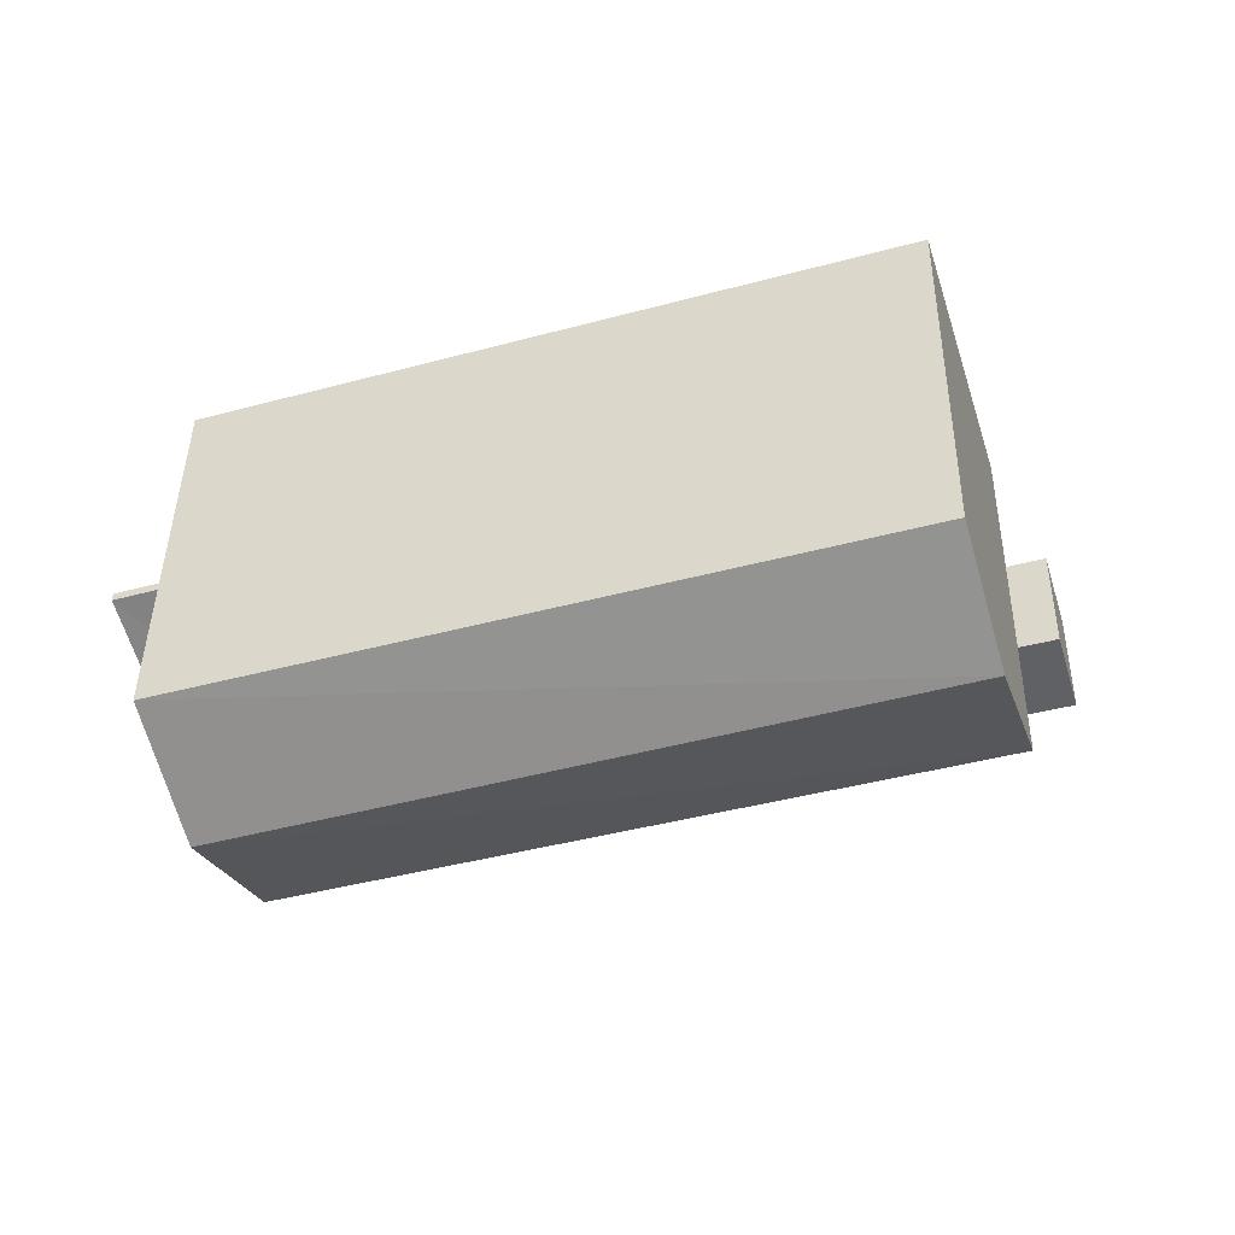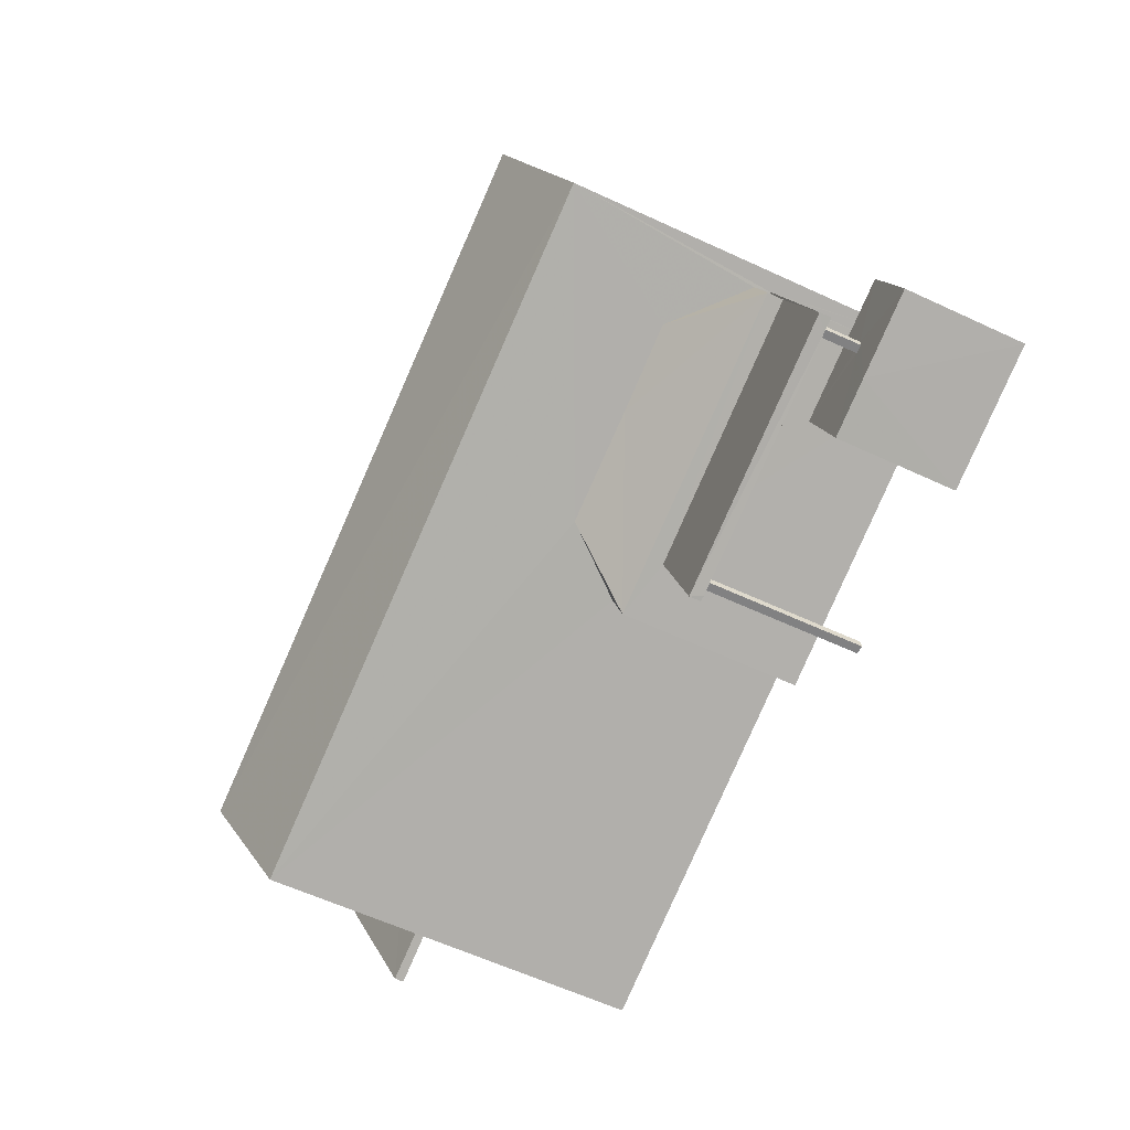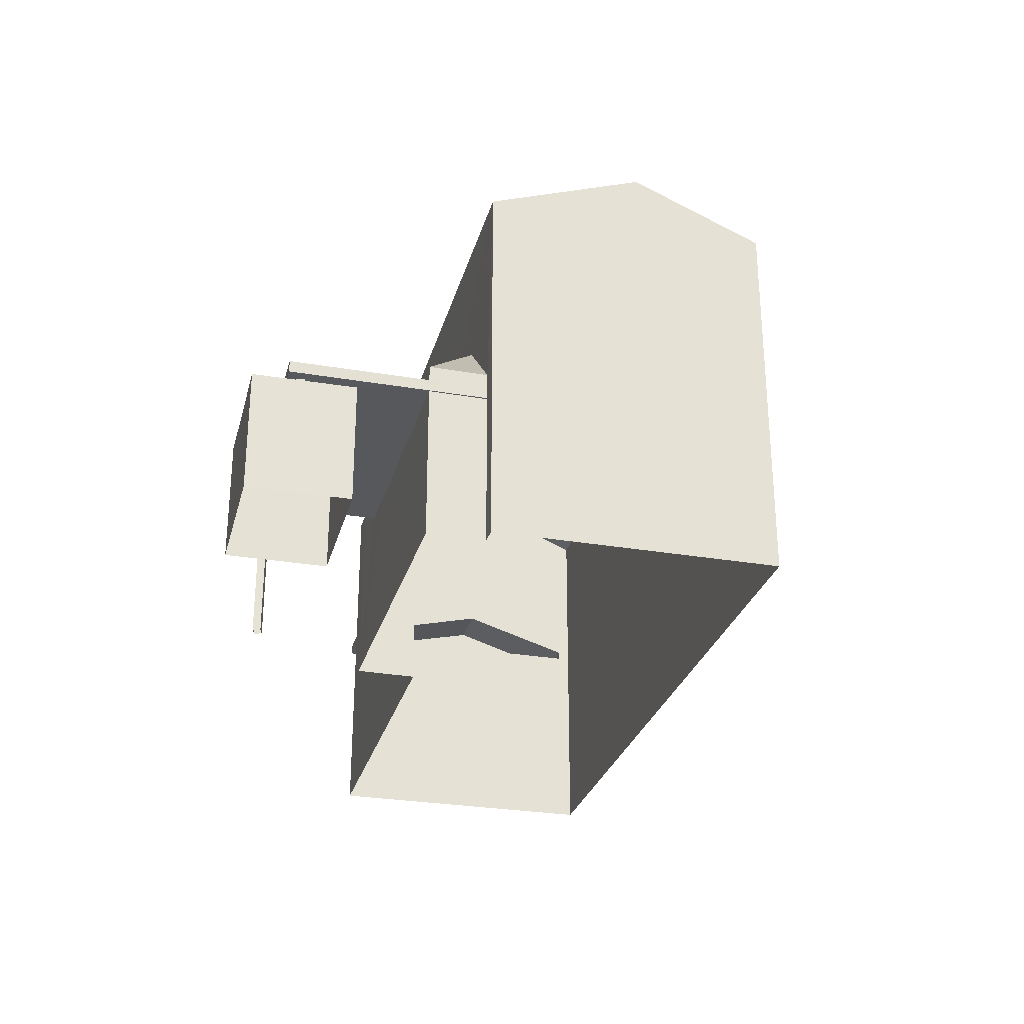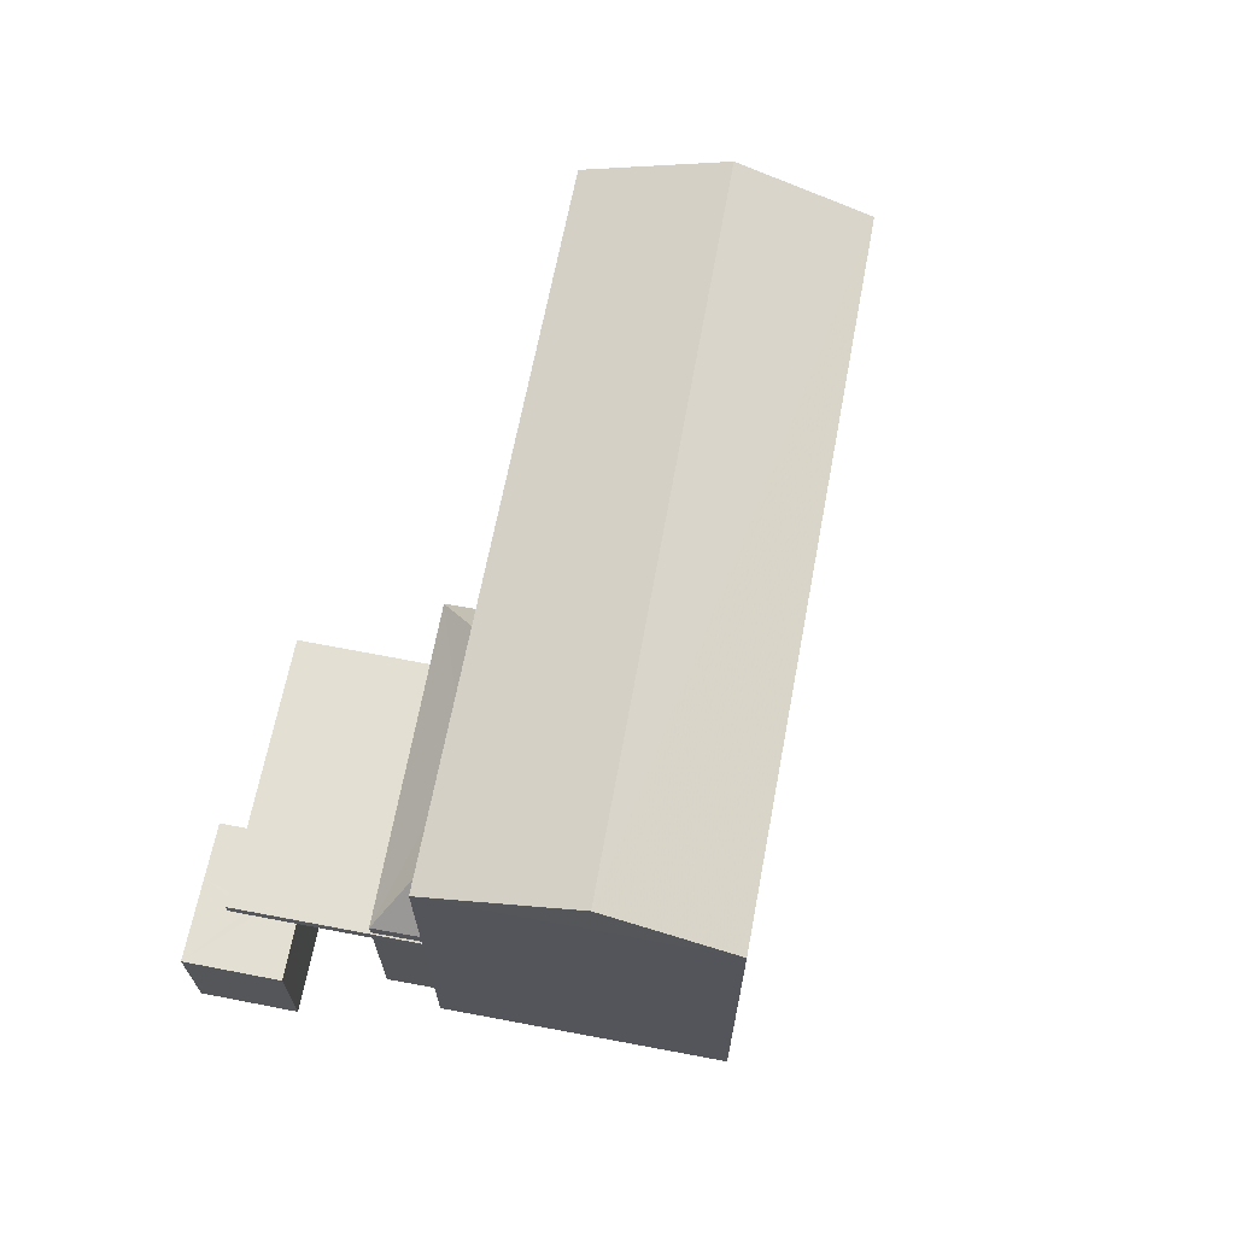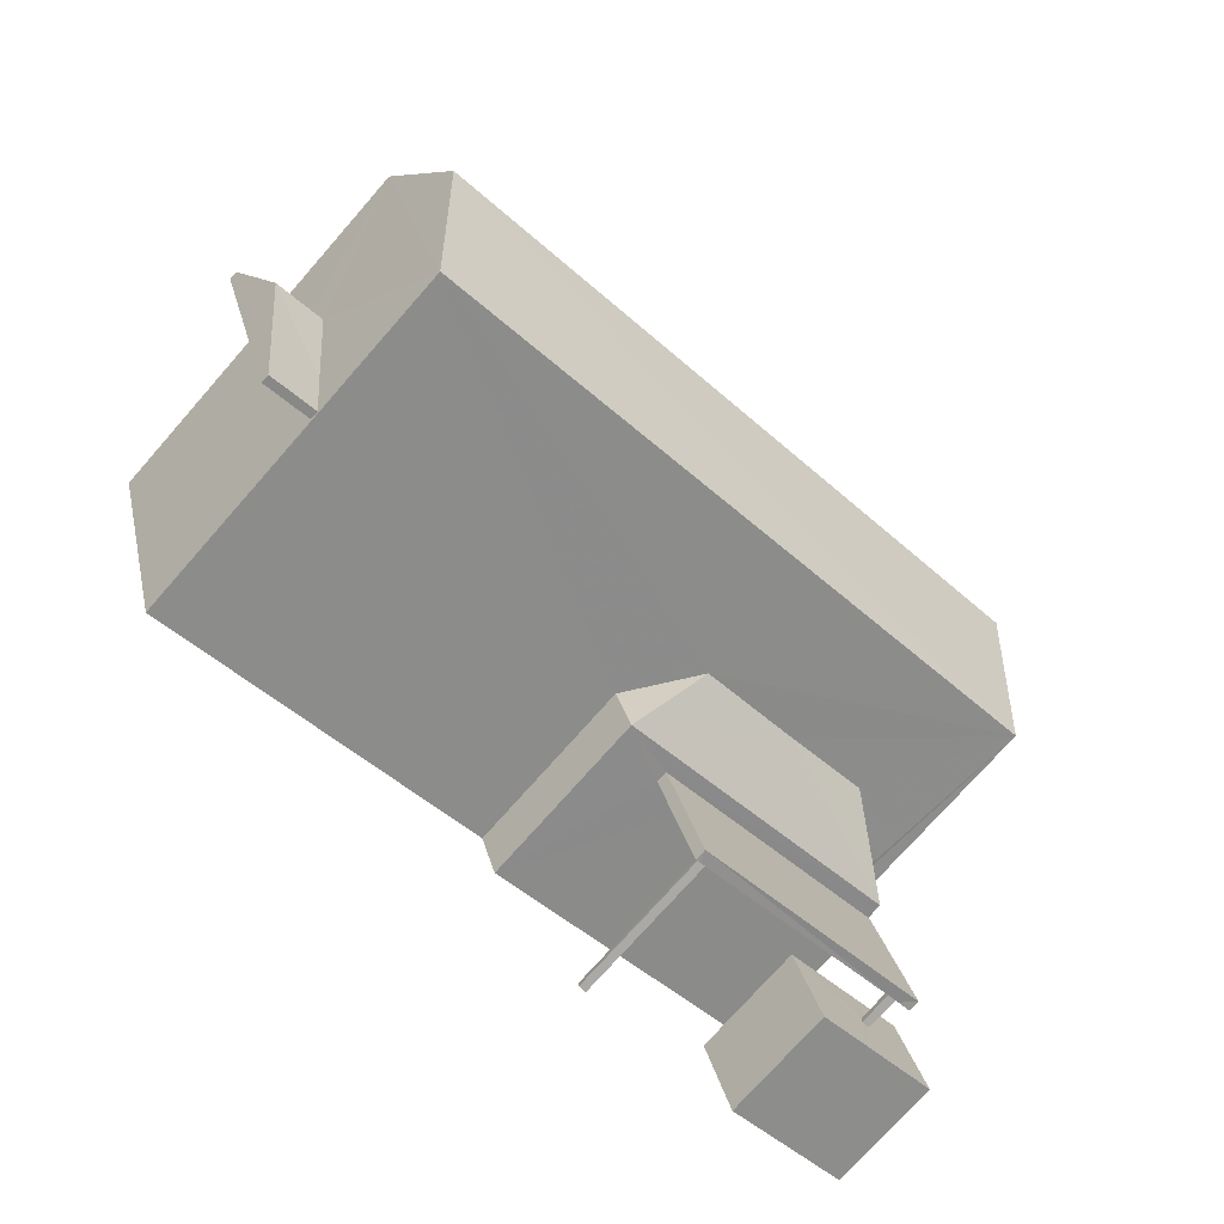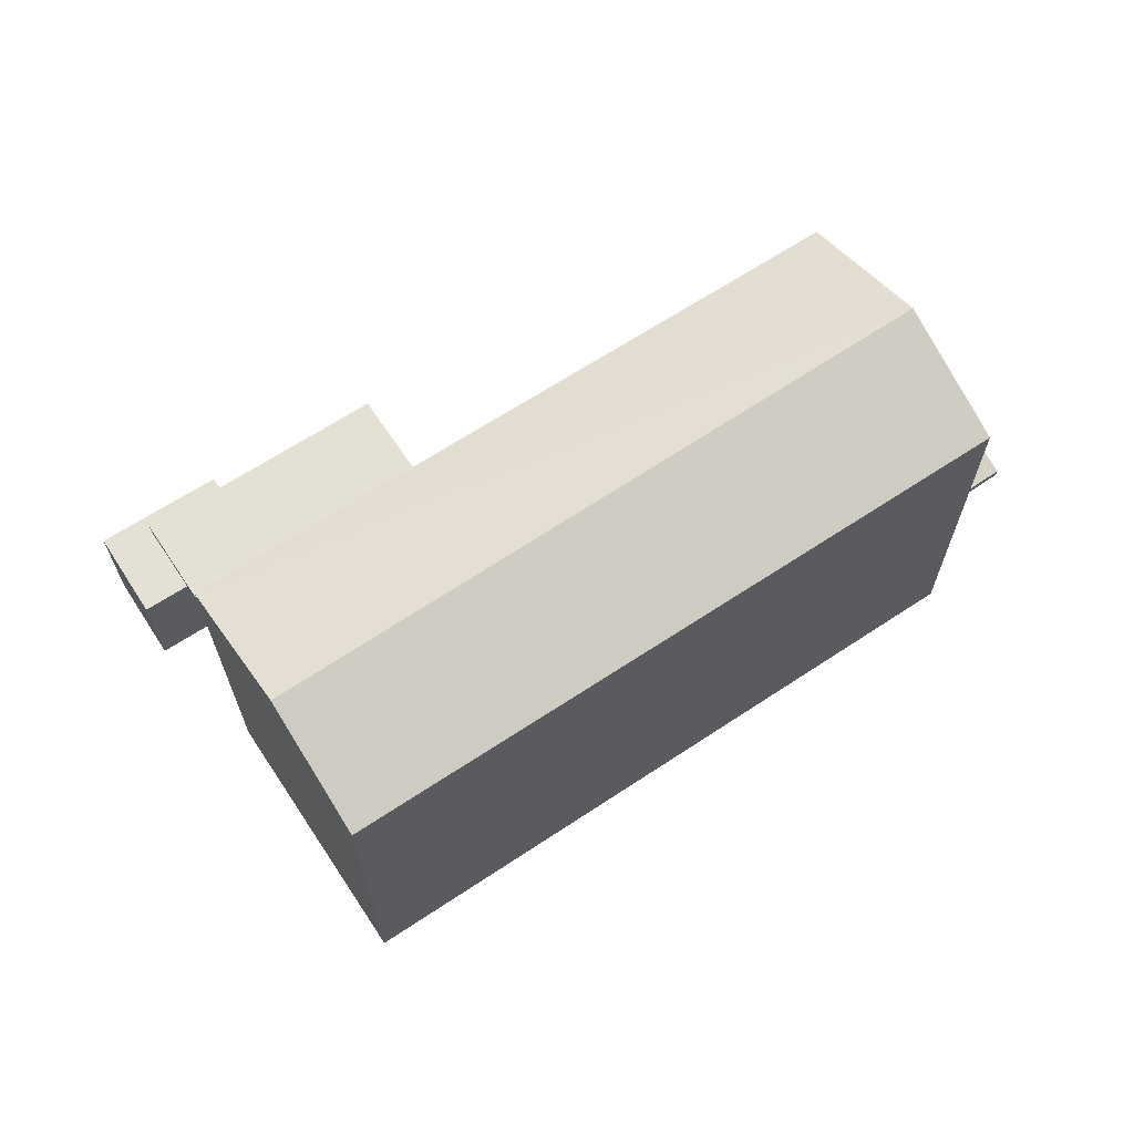
<metadata>
{"format":"obj","ext":"obj","renderer":"f3d","projection":"perspective","resolution":1024,"background":"white","views":[{"elev":44.0,"azim":0.8,"up":"+Y"},{"elev":-61.9,"azim":64.9,"up":"+Y"},{"elev":-28.3,"azim":93.1,"up":"+Z"},{"elev":66.6,"azim":118.3,"up":"+Z"},{"elev":-75.8,"azim":-41.5,"up":"+Y"},{"elev":65.6,"azim":163.9,"up":"+Z"}]}
</metadata>
<code>
v -8.871e+04 -1.001e+05 2.959
v -8.871e+04 -1.001e+05 2.959
v -8.871e+04 -1.001e+05 2.959
v -8.871e+04 -1.001e+05 2.959
v -8.871e+04 -1.001e+05 2.959
v -8.871e+04 -1.001e+05 2.959
v -8.87e+04 -1.001e+05 2.959
v -8.871e+04 -1.001e+05 2.959
v -8.871e+04 -1.001e+05 2.959
v -8.871e+04 -1.001e+05 2.959
v -8.871e+04 -1.001e+05 2.958
v -8.872e+04 -1.001e+05 2.958
v -8.871e+04 -1.001e+05 2.959
v -8.872e+04 -1.001e+05 2.959
v -8.871e+04 -1.001e+05 2.959
v -8.871e+04 -1.001e+05 2.959
v -8.871e+04 -1.001e+05 5.635
v -8.871e+04 -1.001e+05 5.636
v -8.871e+04 -1.001e+05 5.636
v -8.871e+04 -1.001e+05 5.636
v -8.871e+04 -1.001e+05 5.636
v -8.871e+04 -1.001e+05 5.635
v -8.872e+04 -1.001e+05 6.695
v -8.872e+04 -1.001e+05 6.696
v -8.872e+04 -1.001e+05 6.695
v -8.872e+04 -1.001e+05 6.695
v -8.871e+04 -1.001e+05 5.635
v -8.871e+04 -1.001e+05 5.635
v -8.871e+04 -1.001e+05 5.635
v -8.871e+04 -1.001e+05 5.635
v -8.871e+04 -1.001e+05 5.635
v -8.871e+04 -1.001e+05 5.635
v -8.871e+04 -1.001e+05 5.635
v -8.871e+04 -1.001e+05 5.635
v -8.871e+04 -1.001e+05 5.635
v -8.871e+04 -1.001e+05 5.636
v -8.871e+04 -1.001e+05 5.636
v -8.871e+04 -1.001e+05 5.635
v -8.871e+04 -1.001e+05 7.234
v -8.871e+04 -1.001e+05 6.115
v -8.871e+04 -1.001e+05 6.115
v -8.871e+04 -1.001e+05 7.249
v -8.871e+04 -1.001e+05 5.835
v -8.871e+04 -1.001e+05 5.836
v -8.871e+04 -1.001e+05 5.835
v -8.871e+04 -1.001e+05 5.835
v -8.871e+04 -1.001e+05 5.835
v -8.871e+04 -1.001e+05 5.835
v -8.871e+04 -1.001e+05 7.245
v -8.871e+04 -1.001e+05 9.51
v -8.872e+04 -1.001e+05 10.46
v -8.872e+04 -1.001e+05 9.51
v -8.871e+04 -1.001e+05 6.115
v -8.871e+04 -1.001e+05 6.115
v -8.872e+04 -1.001e+05 9.51
v -8.871e+04 -1.001e+05 10.45
v -8.871e+04 -1.001e+05 9.509
v -8.872e+04 -1.001e+05 7.26
v -8.872e+04 -1.001e+05 6.845
v -8.872e+04 -1.001e+05 6.845
v -8.872e+04 -1.001e+05 7.465
v -8.872e+04 -1.001e+05 7.465
v -8.872e+04 -1.001e+05 7.062
v -8.872e+04 -1.001e+05 6.846
v -8.872e+04 -1.001e+05 6.845
v -8.871e+04 -1.001e+05 4.99
v -8.871e+04 -1.001e+05 4.99
v -8.871e+04 -1.001e+05 4.99
v -8.871e+04 -1.001e+05 4.99
v -8.871e+04 -1.001e+05 4.99
v -8.871e+04 -1.001e+05 4.99
v -8.871e+04 -1.001e+05 4.99
v -8.871e+04 -1.001e+05 4.99
v -8.871e+04 -1.001e+05 4.99
v -8.87e+04 -1.001e+05 4.99
v -8.872e+04 -1.001e+05 6.695
v -8.872e+04 -1.001e+05 6.695
f 1 2 3
f 1 4 2
f 5 6 7
f 8 5 7
f 9 10 11
f 12 11 13
f 12 13 14
f 10 15 16
f 13 10 16
f 11 10 13
f 17 18 19
f 20 19 21
f 17 22 18
f 19 18 21
f 23 24 25
f 26 23 25
f 27 28 29
f 27 30 31
f 31 30 32
f 33 34 35
f 22 29 33
f 36 35 20
f 30 29 22
f 18 22 37
f 21 36 20
f 36 37 33
f 30 27 29
f 36 33 35
f 37 22 33
f 35 34 38
f 27 38 28
f 38 34 28
f 39 40 41
f 39 42 40
f 43 44 45
f 46 45 47
f 47 45 48
f 45 44 48
f 49 39 41
f 50 51 52
f 53 40 42
f 49 41 54
f 55 56 57
f 58 59 60
f 58 60 61
f 62 58 61
f 63 61 64
f 65 63 64
f 56 51 50
f 66 67 68
f 68 69 66
f 70 71 67
f 70 67 66
f 72 71 70
f 71 72 73
f 66 69 74
f 75 73 72
f 69 75 74
f 75 72 74
f 51 56 55
f 63 62 61
f 33 70 66
f 33 29 70
f 18 3 2
f 21 18 2
f 76 26 59
f 59 55 76
f 62 52 55
f 77 65 23
f 52 65 77
f 63 65 52
f 58 55 59
f 55 58 62
f 63 52 62
f 53 14 13
f 53 77 14
f 77 53 52
f 9 31 10
f 42 50 52
f 10 31 32
f 50 47 9
f 49 50 39
f 39 50 42
f 53 42 52
f 54 50 49
f 47 54 46
f 47 31 9
f 47 50 54
f 59 25 60
f 59 26 25
f 73 7 6
f 73 75 7
f 33 66 74
f 34 33 74
f 56 50 57
f 43 19 44
f 43 17 19
f 53 13 16
f 40 53 16
f 61 60 64
f 24 60 25
f 24 64 60
f 51 55 52
f 18 1 3
f 18 37 1
f 69 8 7
f 7 75 69
f 68 8 69
f 28 74 72
f 28 34 74
f 12 76 11
f 76 55 57
f 76 57 11
f 57 50 9
f 11 57 9
f 23 14 77
f 12 14 26
f 76 12 26
f 14 23 26
f 68 67 5
f 8 68 5
f 45 54 41
f 45 46 54
f 19 20 44
f 48 44 35
f 48 35 38
f 44 20 35
f 36 2 4
f 36 21 2
f 36 4 1
f 37 36 1
f 28 72 70
f 29 28 70
f 23 64 24
f 23 65 64
f 71 6 5
f 5 67 71
f 73 6 71
f 30 22 15
f 15 22 16
f 41 40 43
f 45 41 43
f 17 40 16
f 43 40 17
f 22 17 16
f 47 48 27
f 47 27 31
f 48 38 27
f 30 15 10
f 32 30 10

</code>
